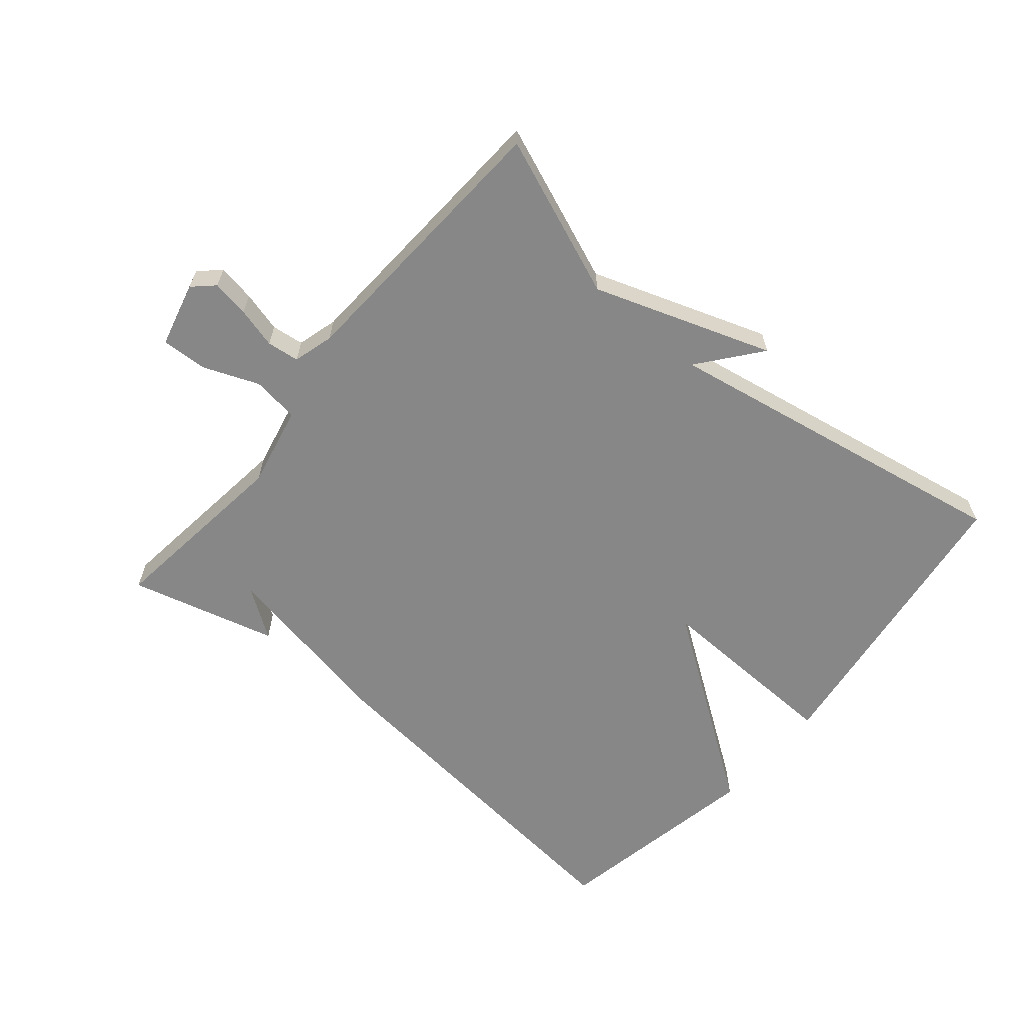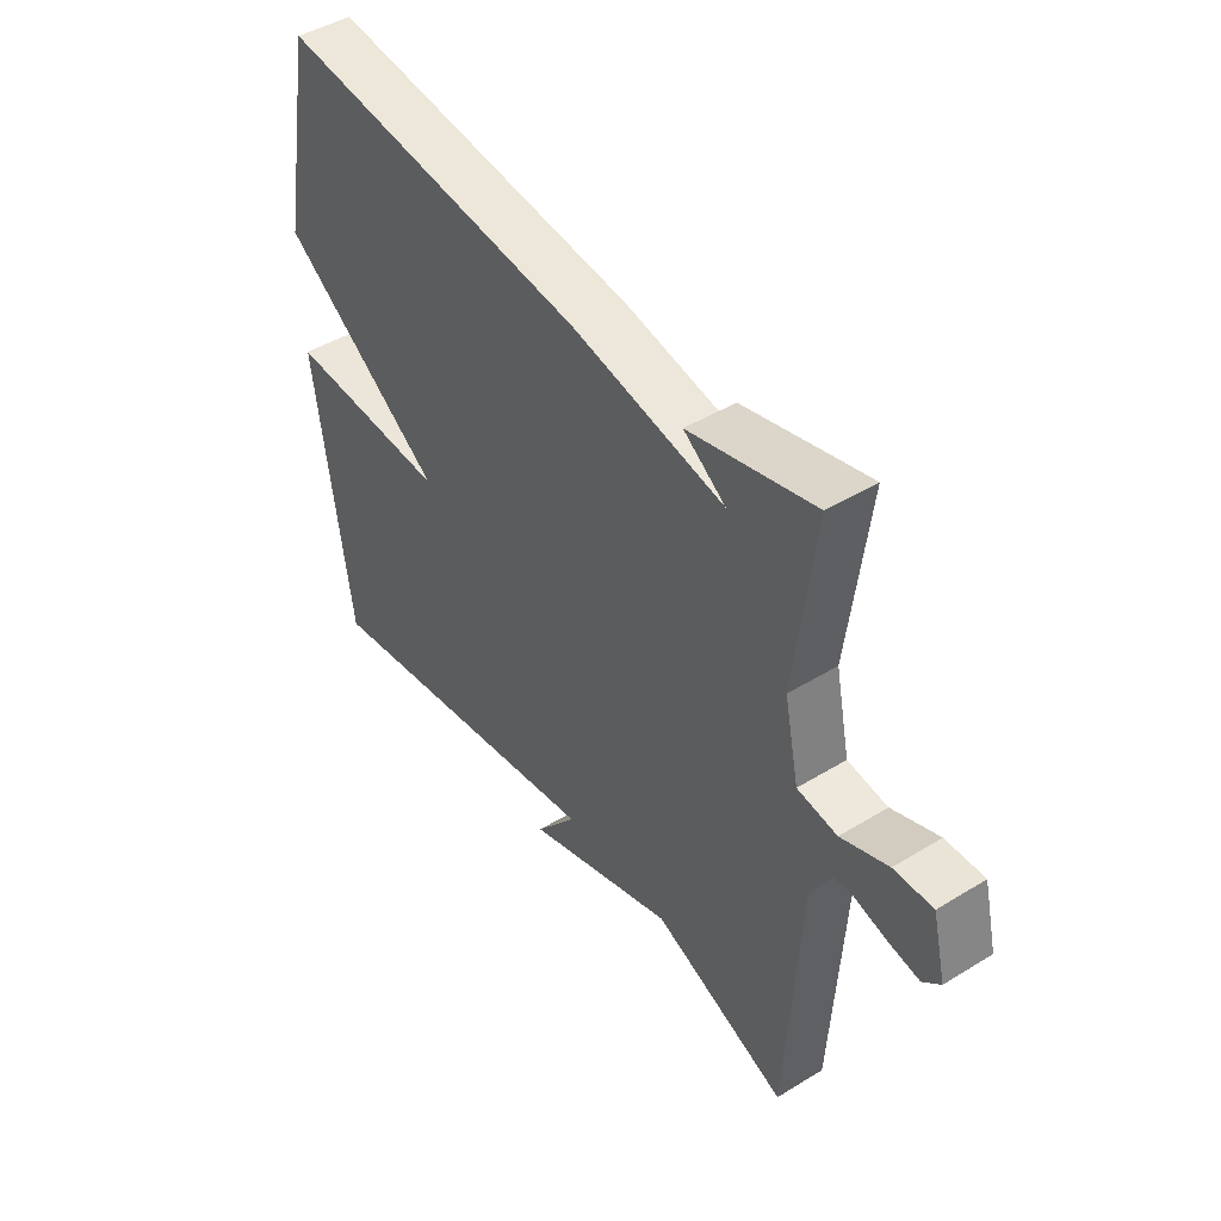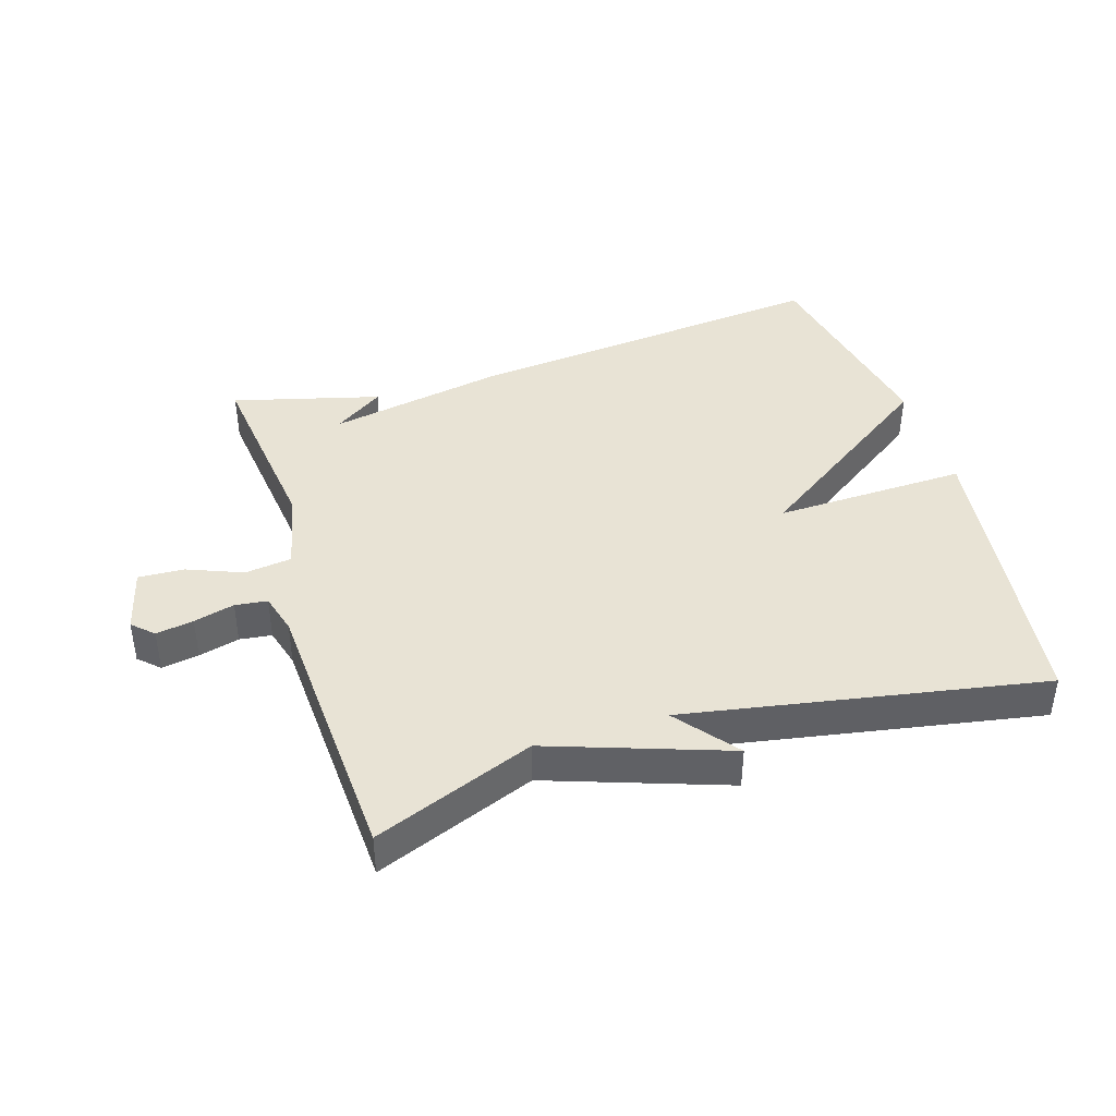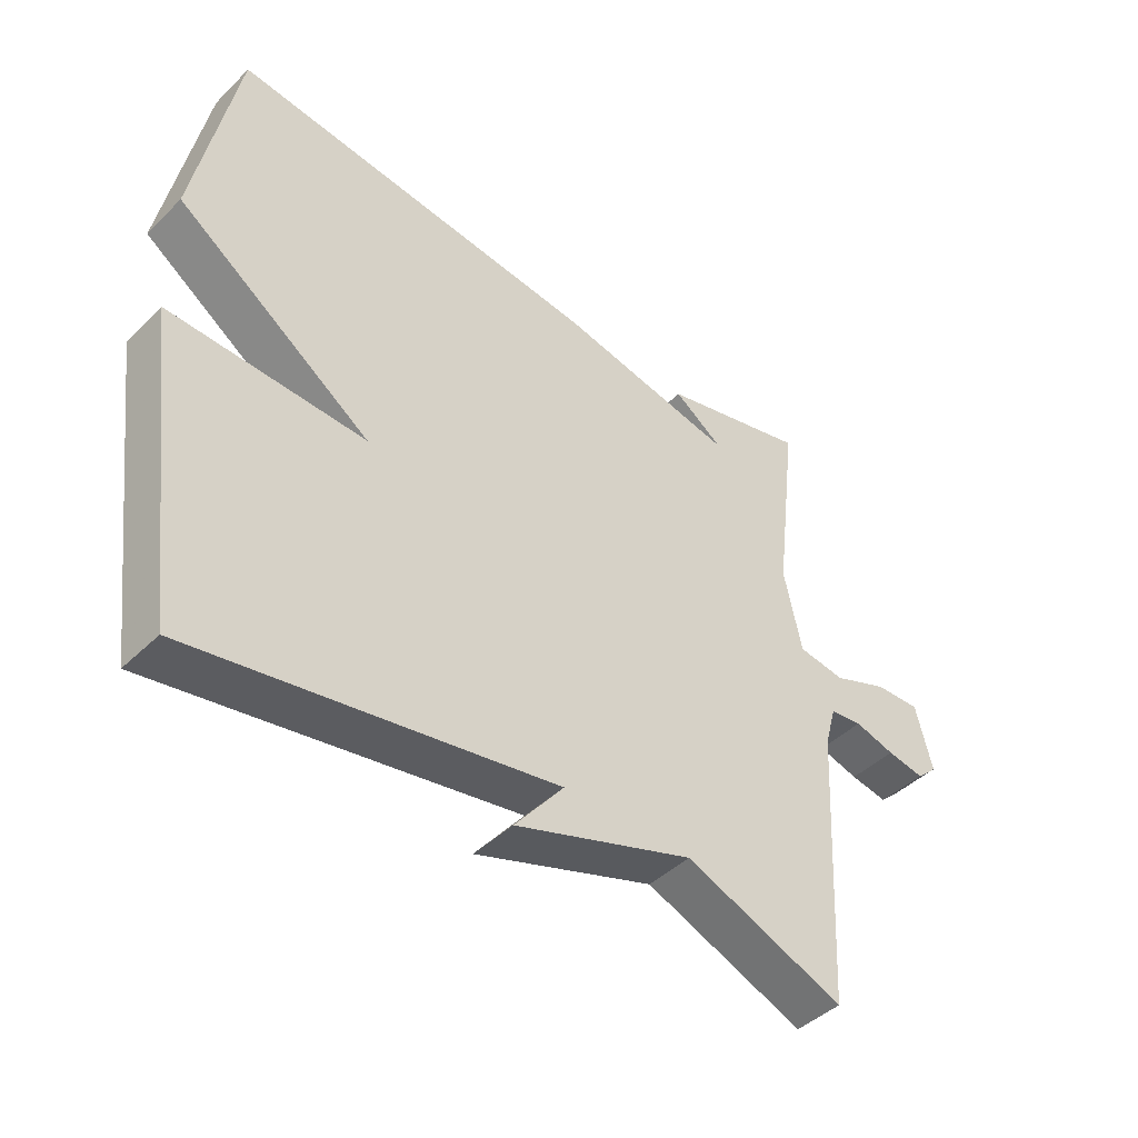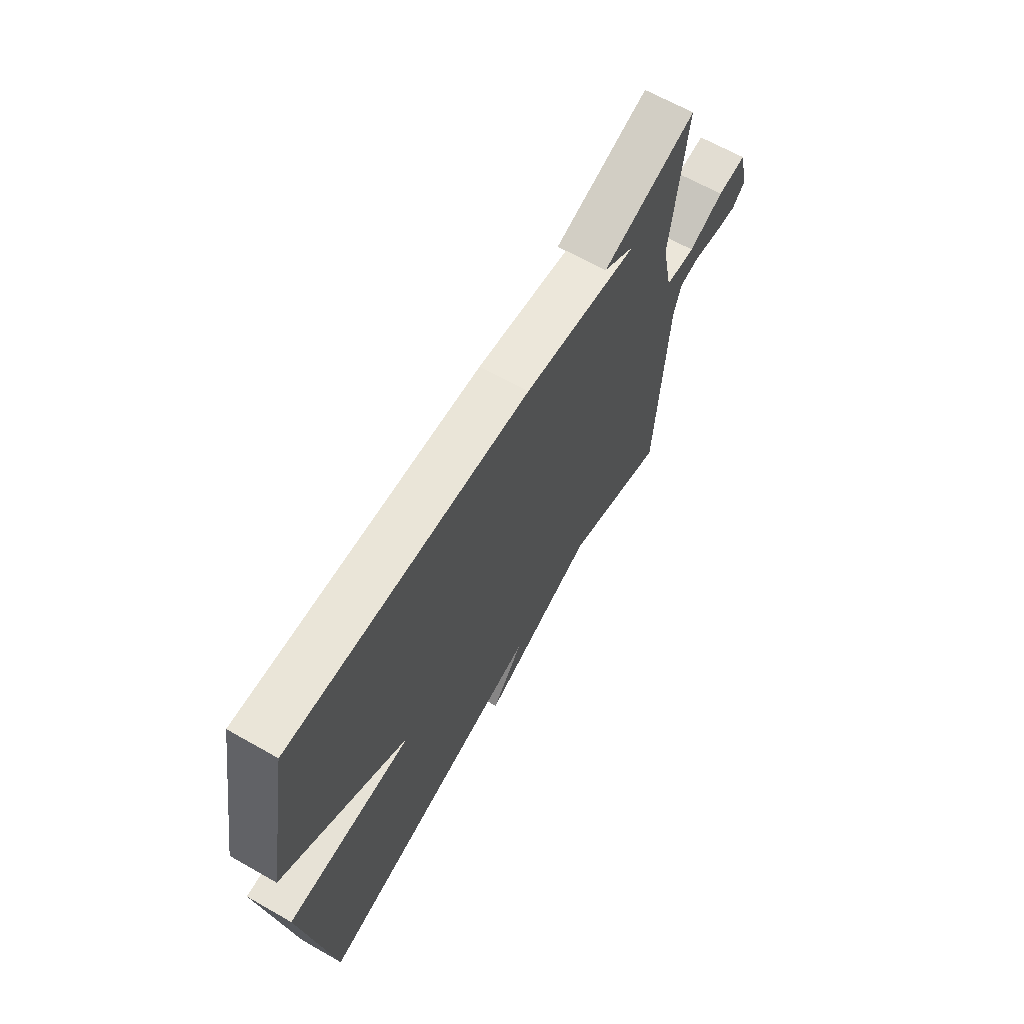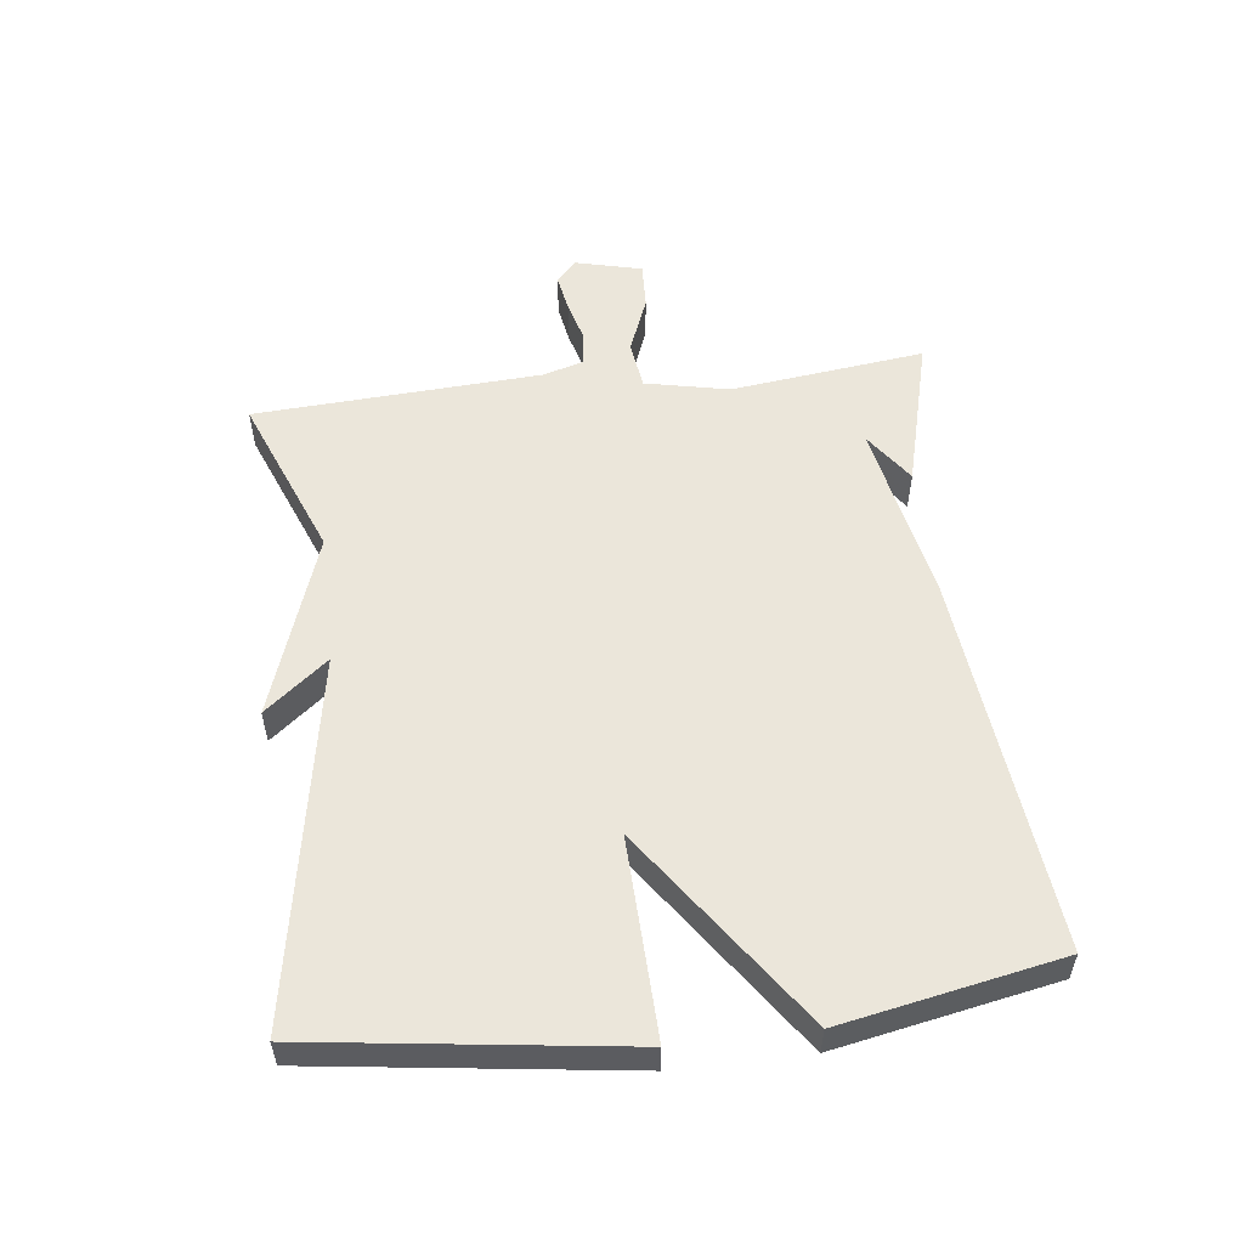
<metadata>
{"format":"obj","ext":"obj","renderer":"f3d","projection":"perspective","resolution":1024,"background":"white","views":[{"elev":-62.5,"azim":140.1,"up":"+Y"},{"elev":45.6,"azim":54.8,"up":"+Z"},{"elev":41.3,"azim":162.9,"up":"+Y"},{"elev":-44.1,"azim":-41.7,"up":"+Z"},{"elev":65.6,"azim":-60.3,"up":"+Z"},{"elev":54.9,"azim":-96.8,"up":"+Y"}]}
</metadata>
<code>
v 0.5 0.07 0.5
v 0.464 0.07 0.206
v 0.491 0.07 0.079
v 0.564 0.07 0.069
v 0.65 0.07 0.103
v 0.721 0.07 0.106
v 0.746 0.07 0.005
v 0.714 0.07 -0.025
v 0.656 0.07 -0.015
v 0.593 0.07 0.002
v 0.543 0.07 -0.004
v 0.525 0.07 -0.067
v 0.5 0.07 -0.5
v 0.253 0.07 -0.402
v -0.023 0.07 -0.497
v 0.053 0.07 -0.402
v -0.5 0.07 -0.5
v -0.563 0.07 -0.03
v -0.263 0.07 -0.04
v -0.563 0.07 0.17
v -0.5 0.07 0.5
v 0.071 0.07 0.44
v 0.348 0.07 0.386
v 0.271 0.07 0.44
v 0.5 0 0.5
v 0.464 0 0.206
v 0.491 0 0.079
v 0.564 0 0.069
v 0.65 0 0.103
v 0.721 0 0.106
v 0.746 0 0.005
v 0.714 0 -0.025
v 0.656 0 -0.015
v 0.593 0 0.002
v 0.543 0 -0.004
v 0.525 0 -0.067
v 0.5 0 -0.5
v 0.253 0 -0.402
v -0.023 0 -0.497
v 0.053 0 -0.402
v -0.5 0 -0.5
v -0.563 0 -0.03
v -0.263 0 -0.04
v -0.563 0 0.17
v -0.5 0 0.5
v 0.071 0 0.44
v 0.348 0 0.386
v 0.271 0 0.44
f 23 24 1
f 21 22 23
f 20 21 23
f 19 20 23
f 16 17 18 19
f 16 19 23
f 14 15 16
f 23 1 2
f 16 23 2
f 14 16 2
f 12 13 14
f 11 12 14
f 8 9 10
f 7 8 10
f 6 7 10
f 5 6 10
f 4 5 10
f 3 4 10 11
f 14 2 3
f 3 11 14
f 25 48 47
f 47 46 45
f 47 45 44
f 47 44 43
f 43 42 41 40
f 47 43 40
f 40 39 38
f 26 25 47
f 26 47 40
f 26 40 38
f 38 37 36
f 38 36 35
f 34 33 32
f 34 32 31
f 34 31 30
f 34 30 29
f 34 29 28
f 35 34 28 27
f 27 26 38
f 38 35 27
f 1 25 26 2
f 2 26 27 3
f 3 27 28 4
f 4 28 29 5
f 5 29 30 6
f 6 30 31 7
f 7 31 32 8
f 8 32 33 9
f 9 33 34 10
f 10 34 35 11
f 11 35 36 12
f 12 36 37 13
f 13 37 38 14
f 14 38 39 15
f 15 39 40 16
f 16 40 41 17
f 17 41 42 18
f 18 42 43 19
f 19 43 44 20
f 20 44 45 21
f 21 45 46 22
f 22 46 47 23
f 23 47 48 24
f 24 48 25 1

</code>
